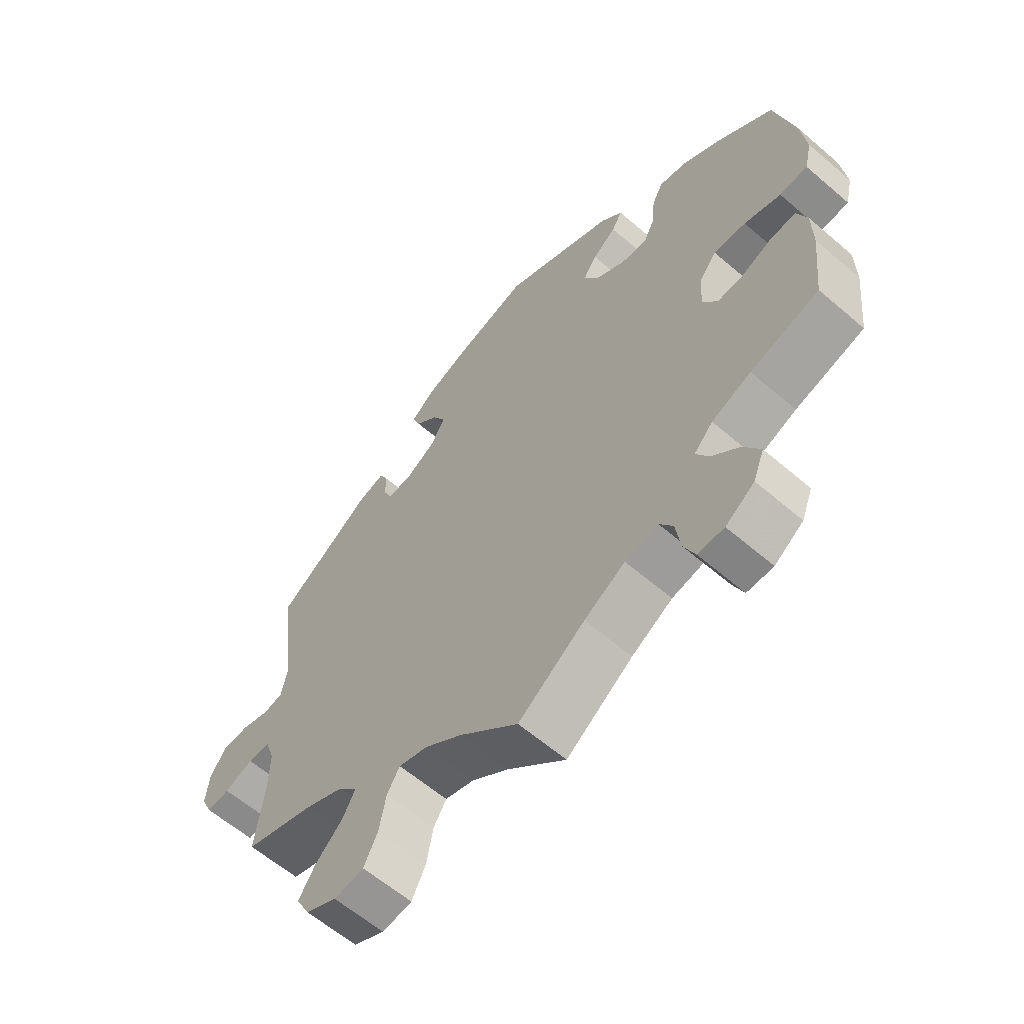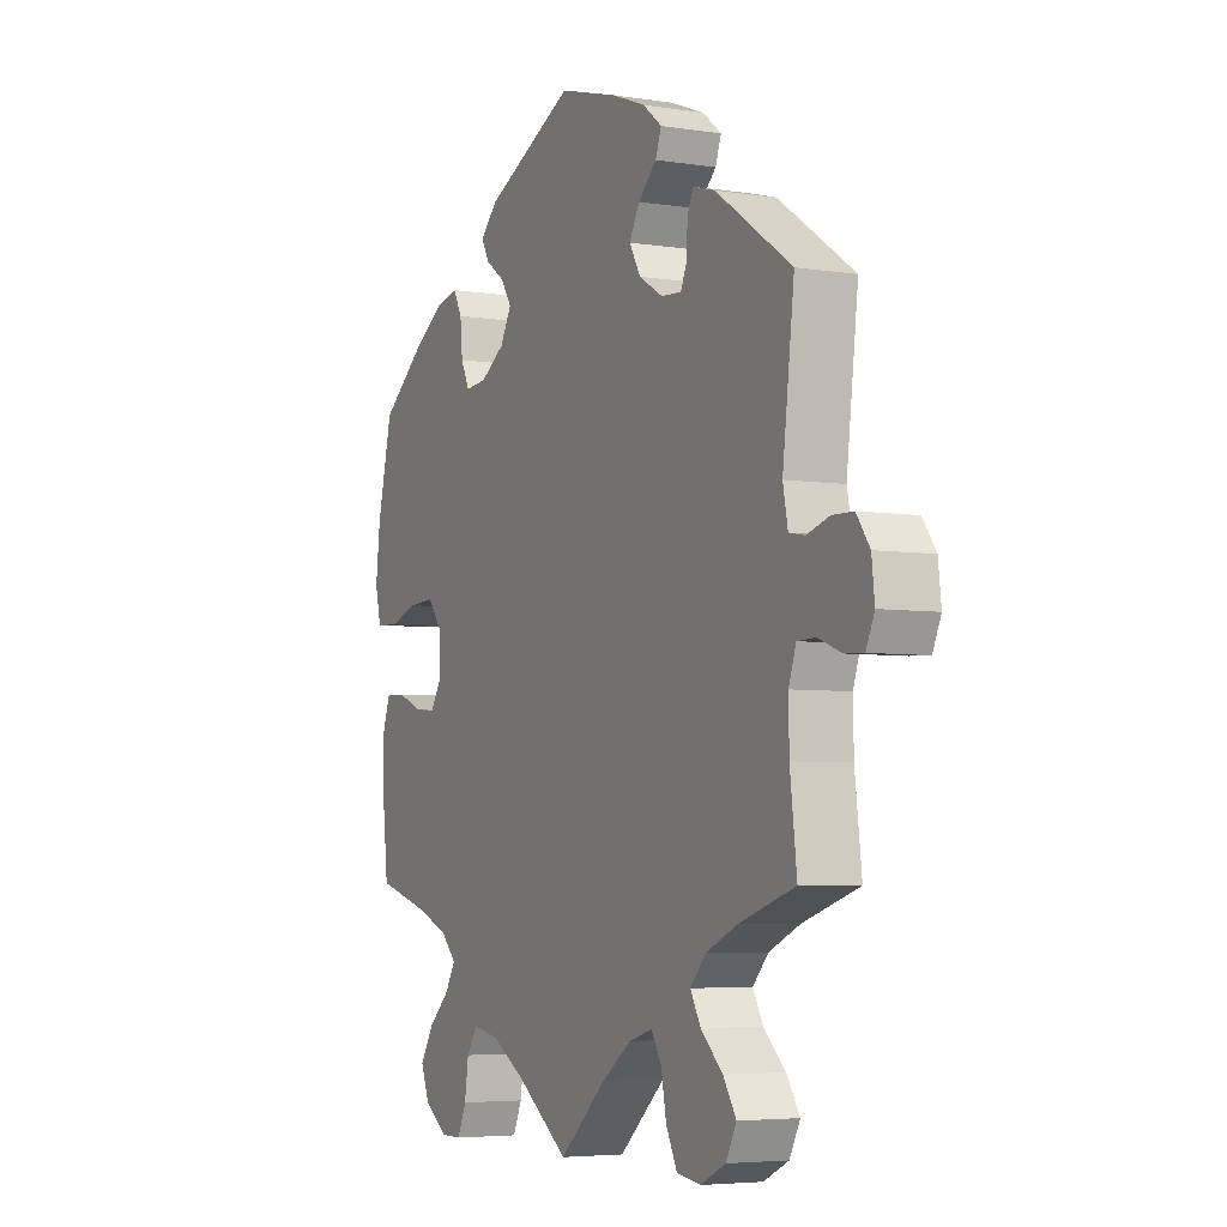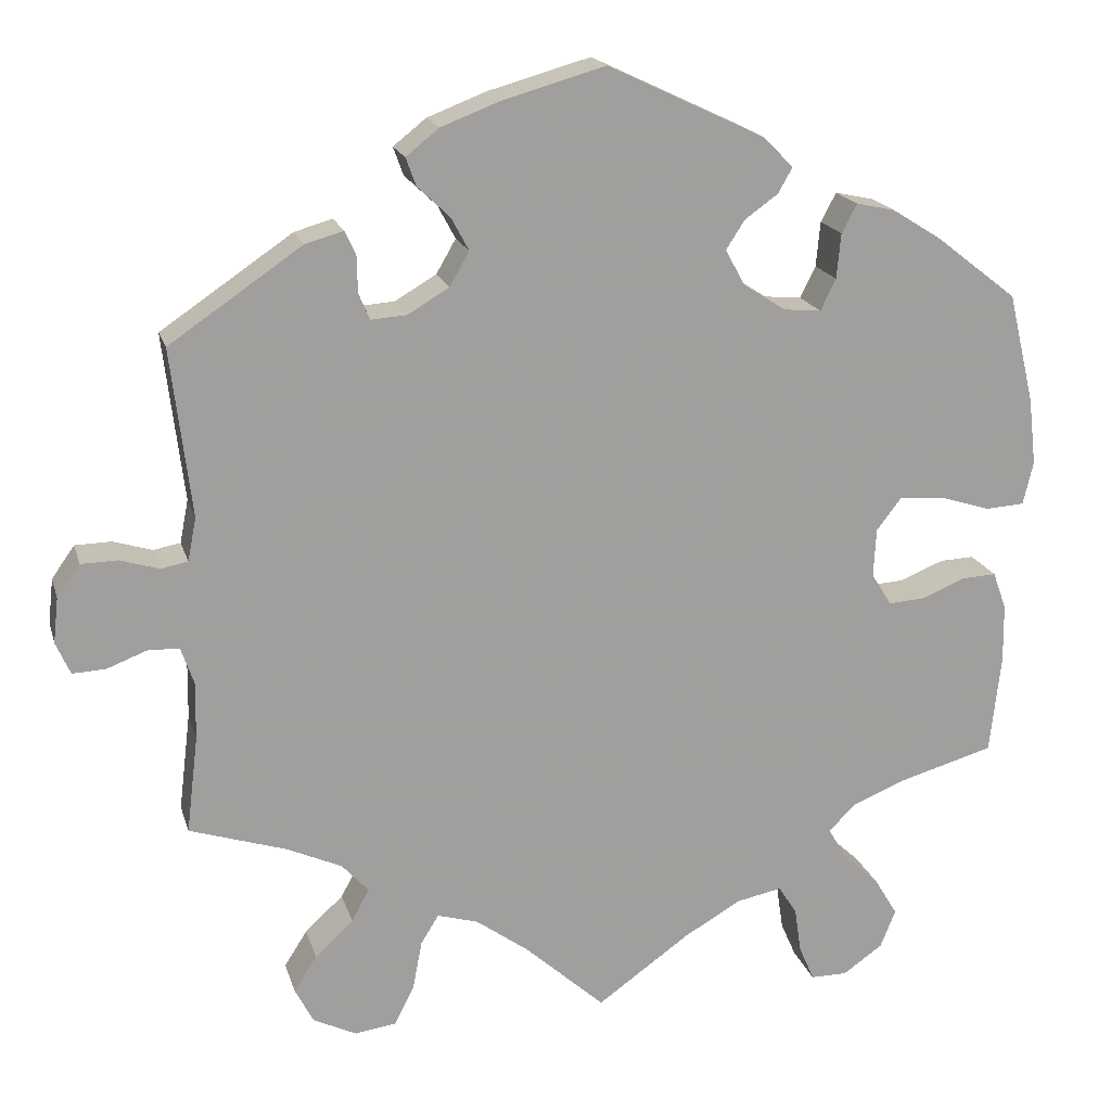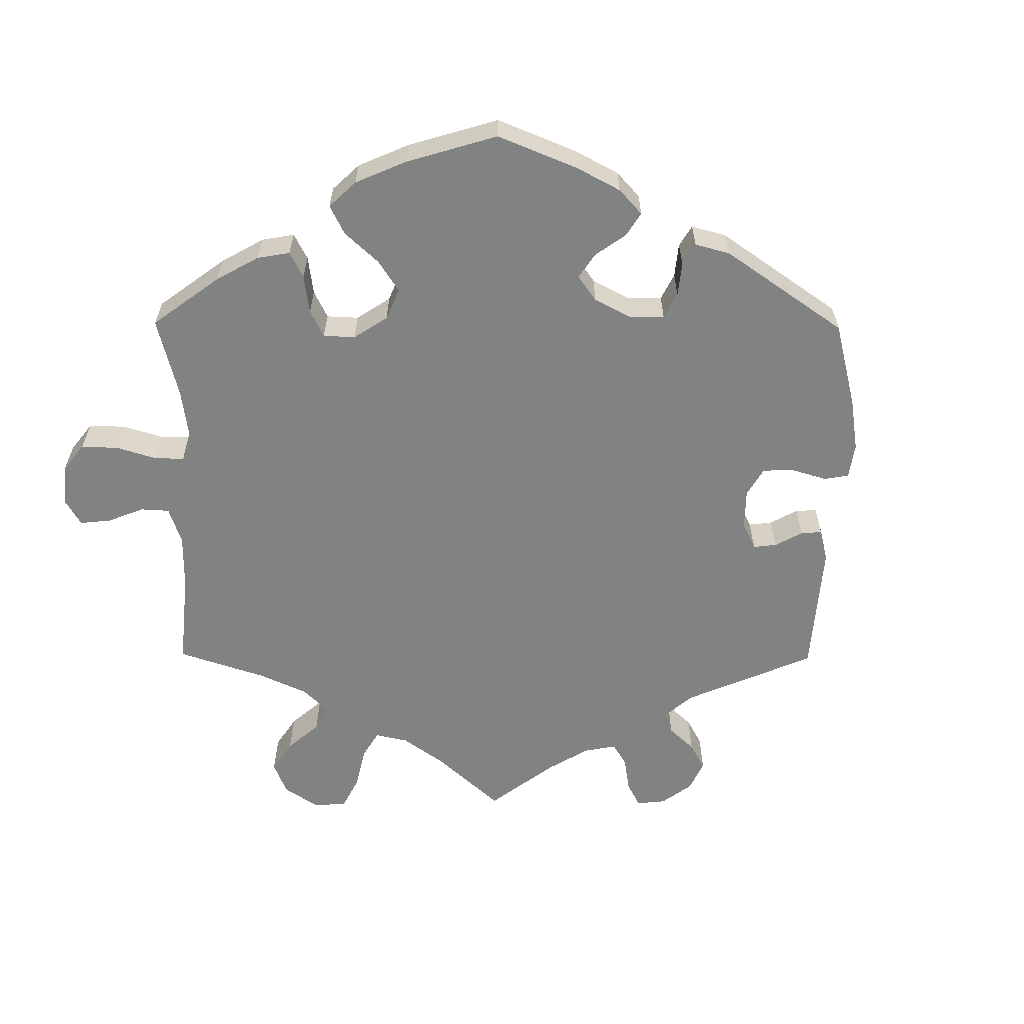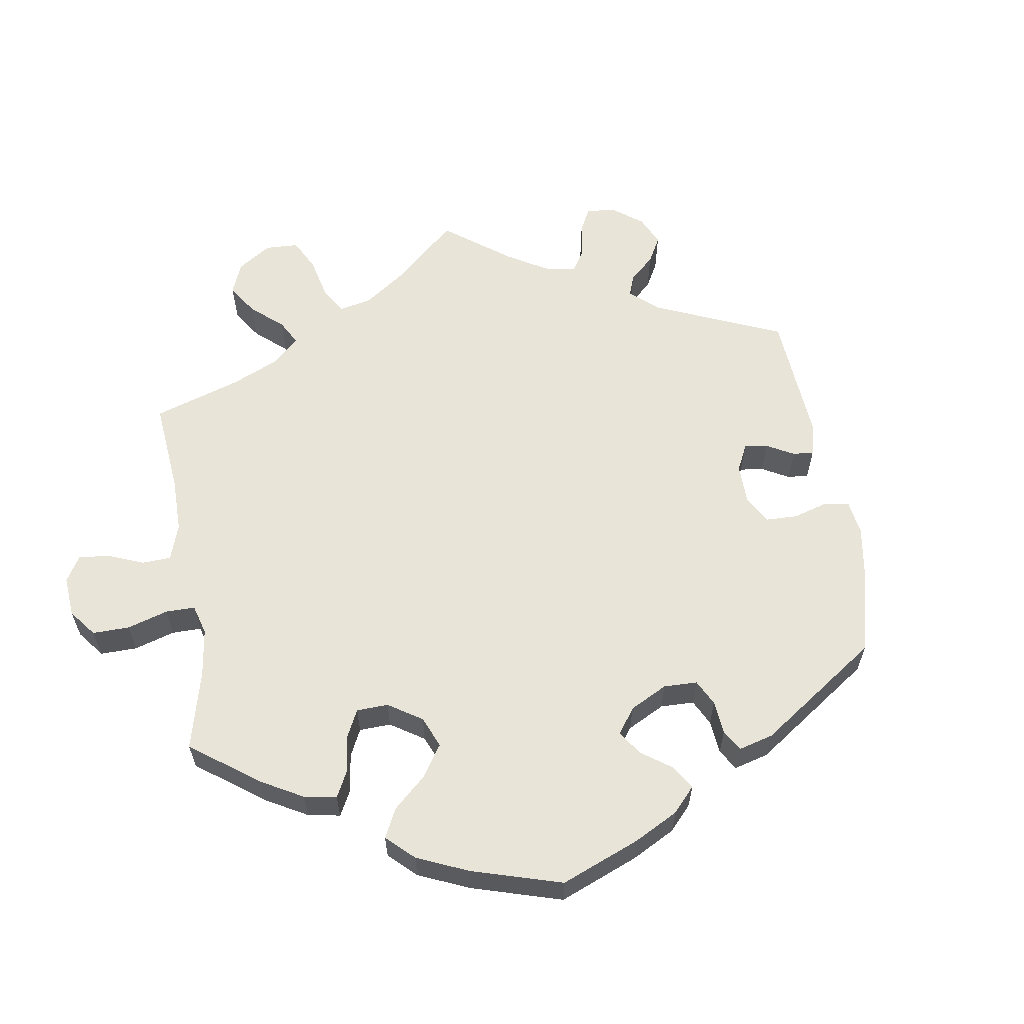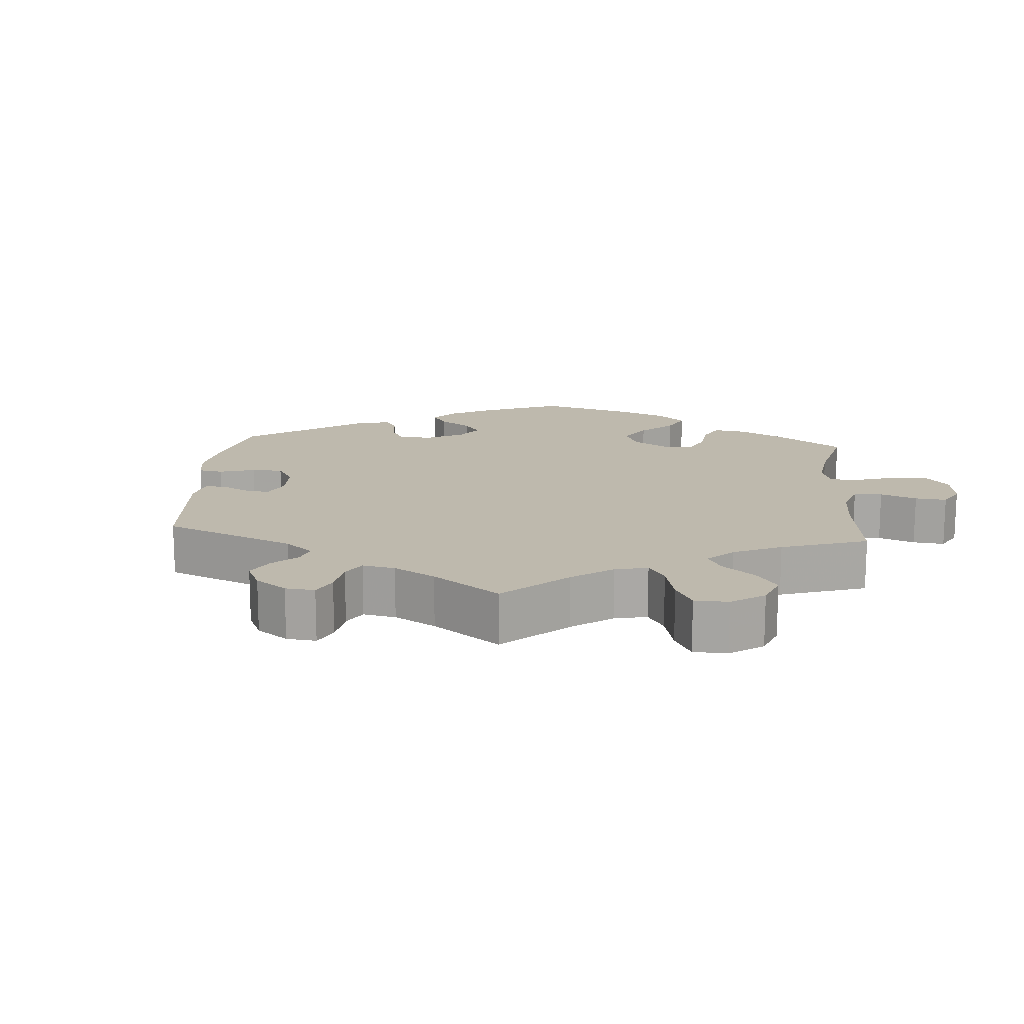
<metadata>
{"format":"obj","ext":"obj","renderer":"f3d","projection":"perspective","resolution":1024,"background":"white","views":[{"elev":-61.1,"azim":-131.2,"up":"+Z"},{"elev":-5.0,"azim":63.5,"up":"+Z"},{"elev":18.3,"azim":165.4,"up":"+Z"},{"elev":-60.6,"azim":-60.5,"up":"+Y"},{"elev":59.9,"azim":-69.1,"up":"+Y"},{"elev":15.2,"azim":124.5,"up":"+Y"}]}
</metadata>
<code>
v -0.406 0.07 0.362
v -0.347 0.07 0.399
v -0.301 0.07 0.409
v -0.283 0.07 0.375
v -0.278 0.07 0.322
v -0.26 0.07 0.285
v -0.216 0.07 0.289
v -0.166 0.07 0.321
v -0.143 0.07 0.363
v -0.165 0.07 0.397
v -0.204 0.07 0.425
v -0.221 0.07 0.455
v -0.185 0.07 0.491
v -0.001 0.07 0.578
v 0.12 0.07 0.544
v 0.19 0.07 0.517
v 0.229 0.07 0.486
v 0.217 0.07 0.453
v 0.179 0.07 0.417
v 0.158 0.07 0.378
v 0.181 0.07 0.338
v 0.23 0.07 0.309
v 0.272 0.07 0.306
v 0.285 0.07 0.337
v 0.286 0.07 0.381
v 0.299 0.07 0.408
v 0.344 0.07 0.395
v 0.5 0.07 0.289
v 0.476 0.07 0.091
v 0.486 0.07 0.04
v 0.518 0.07 0.034
v 0.564 0.07 0.048
v 0.607 0.07 0.047
v 0.634 0.07 0.009
v 0.64 0.07 -0.044
v 0.623 0.07 -0.082
v 0.584 0.07 -0.08
v 0.537 0.07 -0.062
v 0.5 0.07 -0.063
v 0.485 0.07 -0.107
v 0.486 0.07 -0.174
v 0.5 0.07 -0.289
v 0.385 0.07 -0.326
v 0.321 0.07 -0.355
v 0.289 0.07 -0.39
v 0.31 0.07 -0.428
v 0.355 0.07 -0.47
v 0.382 0.07 -0.512
v 0.36 0.07 -0.554
v 0.309 0.07 -0.579
v 0.26 0.07 -0.572
v 0.237 0.07 -0.526
v 0.226 0.07 -0.468
v 0.205 0.07 -0.434
v 0.157 0.07 -0.448
v 0.096 0.07 -0.492
v 0 0.07 -0.578
v -0.109 0.07 -0.5
v -0.176 0.07 -0.461
v -0.23 0.07 -0.45
v -0.252 0.07 -0.484
v -0.26 0.07 -0.538
v -0.278 0.07 -0.579
v -0.321 0.07 -0.579
v -0.368 0.07 -0.546
v -0.386 0.07 -0.501
v -0.359 0.07 -0.456
v -0.315 0.07 -0.415
v -0.294 0.07 -0.379
v -0.325 0.07 -0.347
v -0.389 0.07 -0.321
v -0.501 0.07 -0.289
v -0.514 0.07 -0.172
v -0.513 0.07 -0.103
v -0.497 0.07 -0.059
v -0.456 0.07 -0.061
v -0.405 0.07 -0.082
v -0.362 0.07 -0.085
v -0.338 0.07 -0.047
v -0.341 0.07 0.01
v -0.37 0.07 0.048
v -0.423 0.07 0.045
v -0.483 0.07 0.026
v -0.529 0.07 0.029
v -0.541 0.07 0.08
v -0.532 0.07 0.158
v -0.501 0.07 0.288
v -0.406 0 0.362
v -0.347 0 0.399
v -0.301 0 0.409
v -0.283 0 0.375
v -0.278 0 0.322
v -0.26 0 0.285
v -0.216 0 0.289
v -0.166 0 0.321
v -0.143 0 0.363
v -0.165 0 0.397
v -0.204 0 0.425
v -0.221 0 0.455
v -0.185 0 0.491
v -0.001 0 0.578
v 0.12 0 0.544
v 0.19 0 0.517
v 0.229 0 0.486
v 0.217 0 0.453
v 0.179 0 0.417
v 0.158 0 0.378
v 0.181 0 0.338
v 0.23 0 0.309
v 0.272 0 0.306
v 0.285 0 0.337
v 0.286 0 0.381
v 0.299 0 0.408
v 0.344 0 0.395
v 0.5 0 0.289
v 0.476 0 0.091
v 0.486 0 0.04
v 0.518 0 0.034
v 0.564 0 0.048
v 0.607 0 0.047
v 0.634 0 0.009
v 0.64 0 -0.044
v 0.623 0 -0.082
v 0.584 0 -0.08
v 0.537 0 -0.062
v 0.5 0 -0.063
v 0.485 0 -0.107
v 0.486 0 -0.174
v 0.5 0 -0.289
v 0.385 0 -0.326
v 0.321 0 -0.355
v 0.289 0 -0.39
v 0.31 0 -0.428
v 0.355 0 -0.47
v 0.382 0 -0.512
v 0.36 0 -0.554
v 0.309 0 -0.579
v 0.26 0 -0.572
v 0.237 0 -0.526
v 0.226 0 -0.468
v 0.205 0 -0.434
v 0.157 0 -0.448
v 0.096 0 -0.492
v 0 0 -0.578
v -0.109 0 -0.5
v -0.176 0 -0.461
v -0.23 0 -0.45
v -0.252 0 -0.484
v -0.26 0 -0.538
v -0.278 0 -0.579
v -0.321 0 -0.579
v -0.368 0 -0.546
v -0.386 0 -0.501
v -0.359 0 -0.456
v -0.315 0 -0.415
v -0.294 0 -0.379
v -0.325 0 -0.347
v -0.389 0 -0.321
v -0.501 0 -0.289
v -0.514 0 -0.172
v -0.513 0 -0.103
v -0.497 0 -0.059
v -0.456 0 -0.061
v -0.405 0 -0.082
v -0.362 0 -0.085
v -0.338 0 -0.047
v -0.341 0 0.01
v -0.37 0 0.048
v -0.423 0 0.045
v -0.483 0 0.026
v -0.529 0 0.029
v -0.541 0 0.08
v -0.532 0 0.158
v -0.501 0 0.288
f 82 83 84 85
f 81 82 85 86
f 74 75 76 77
f 74 77 78
f 71 72 73 74
f 70 71 74 78
f 69 70 78 79
f 65 66 67 68
f 65 68 69
f 64 65 69
f 61 62 63 64
f 60 61 64 69
f 59 60 69 79
f 56 57 58
f 55 56 58 59
f 54 55 59 79
f 50 51 52 53
f 50 53 54
f 49 50 54
f 46 47 48 49
f 45 46 49 54
f 44 45 54 79
f 41 42 43
f 40 41 43 44
f 39 40 44 79
f 35 36 37 38
f 31 32 33 34
f 30 31 34 35
f 26 27 28 29
f 24 25 26 29
f 23 24 29 30
f 22 23 30
f 21 22 30
f 16 17 18 19
f 16 19 20
f 15 16 20
f 14 15 20
f 13 14 20 21
f 10 11 12 13
f 9 10 13 21
f 2 3 4 5
f 2 5 6
f 1 2 6
f 81 86 87 1
f 38 39 79 80
f 30 35 38 80
f 8 9 21 30
f 7 8 30 80
f 6 7 80 81
f 1 6 81
f 172 171 170 169
f 173 172 169 168
f 164 163 162 161
f 165 164 161
f 161 160 159 158
f 165 161 158 157
f 166 165 157 156
f 155 154 153 152
f 156 155 152
f 156 152 151
f 151 150 149 148
f 156 151 148 147
f 166 156 147 146
f 145 144 143
f 146 145 143 142
f 166 146 142 141
f 140 139 138 137
f 141 140 137
f 141 137 136
f 136 135 134 133
f 141 136 133 132
f 166 141 132 131
f 130 129 128
f 131 130 128 127
f 166 131 127 126
f 125 124 123 122
f 121 120 119 118
f 122 121 118 117
f 116 115 114 113
f 116 113 112 111
f 117 116 111 110
f 117 110 109
f 117 109 108
f 106 105 104 103
f 107 106 103
f 107 103 102
f 107 102 101
f 108 107 101 100
f 100 99 98 97
f 108 100 97 96
f 92 91 90 89
f 93 92 89
f 93 89 88
f 88 174 173 168
f 167 166 126 125
f 167 125 122 117
f 117 108 96 95
f 167 117 95 94
f 168 167 94 93
f 168 93 88
f 1 88 89 2
f 2 89 90 3
f 3 90 91 4
f 4 91 92 5
f 5 92 93 6
f 6 93 94 7
f 7 94 95 8
f 8 95 96 9
f 9 96 97 10
f 10 97 98 11
f 11 98 99 12
f 12 99 100 13
f 13 100 101 14
f 14 101 102 15
f 15 102 103 16
f 16 103 104 17
f 17 104 105 18
f 18 105 106 19
f 19 106 107 20
f 20 107 108 21
f 21 108 109 22
f 22 109 110 23
f 23 110 111 24
f 24 111 112 25
f 25 112 113 26
f 26 113 114 27
f 27 114 115 28
f 28 115 116 29
f 29 116 117 30
f 30 117 118 31
f 31 118 119 32
f 32 119 120 33
f 33 120 121 34
f 34 121 122 35
f 35 122 123 36
f 36 123 124 37
f 37 124 125 38
f 38 125 126 39
f 39 126 127 40
f 40 127 128 41
f 41 128 129 42
f 42 129 130 43
f 43 130 131 44
f 44 131 132 45
f 45 132 133 46
f 46 133 134 47
f 47 134 135 48
f 48 135 136 49
f 49 136 137 50
f 50 137 138 51
f 51 138 139 52
f 52 139 140 53
f 53 140 141 54
f 54 141 142 55
f 55 142 143 56
f 56 143 144 57
f 57 144 145 58
f 58 145 146 59
f 59 146 147 60
f 60 147 148 61
f 61 148 149 62
f 62 149 150 63
f 63 150 151 64
f 64 151 152 65
f 65 152 153 66
f 66 153 154 67
f 67 154 155 68
f 68 155 156 69
f 69 156 157 70
f 70 157 158 71
f 71 158 159 72
f 72 159 160 73
f 73 160 161 74
f 74 161 162 75
f 75 162 163 76
f 76 163 164 77
f 77 164 165 78
f 78 165 166 79
f 79 166 167 80
f 80 167 168 81
f 81 168 169 82
f 82 169 170 83
f 83 170 171 84
f 84 171 172 85
f 85 172 173 86
f 86 173 174 87
f 87 174 88 1

</code>
